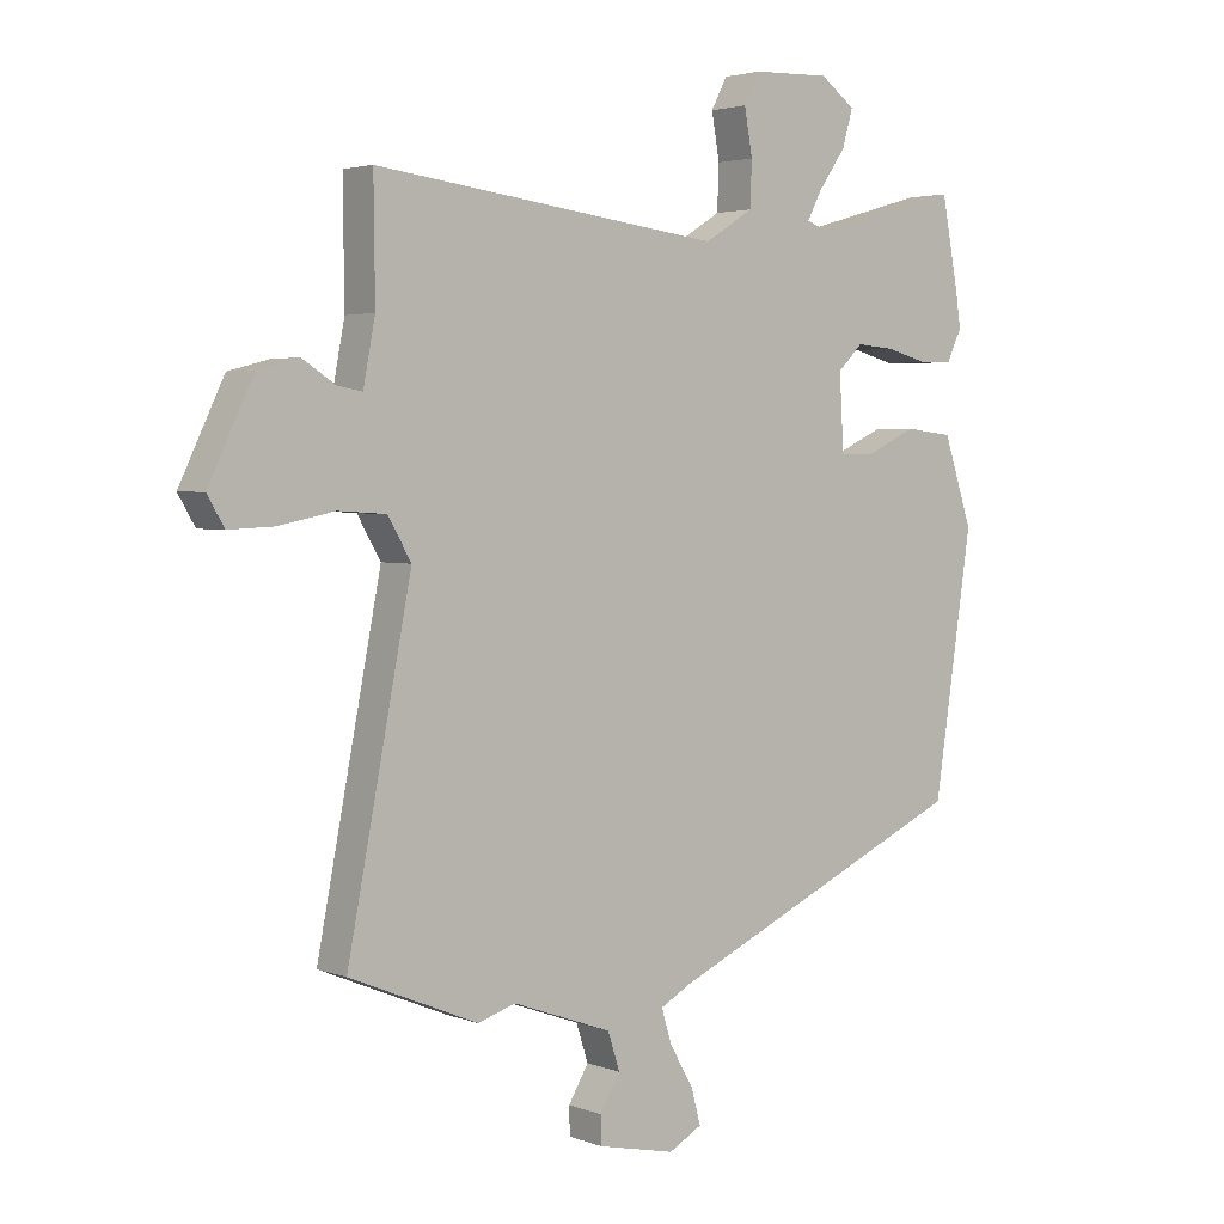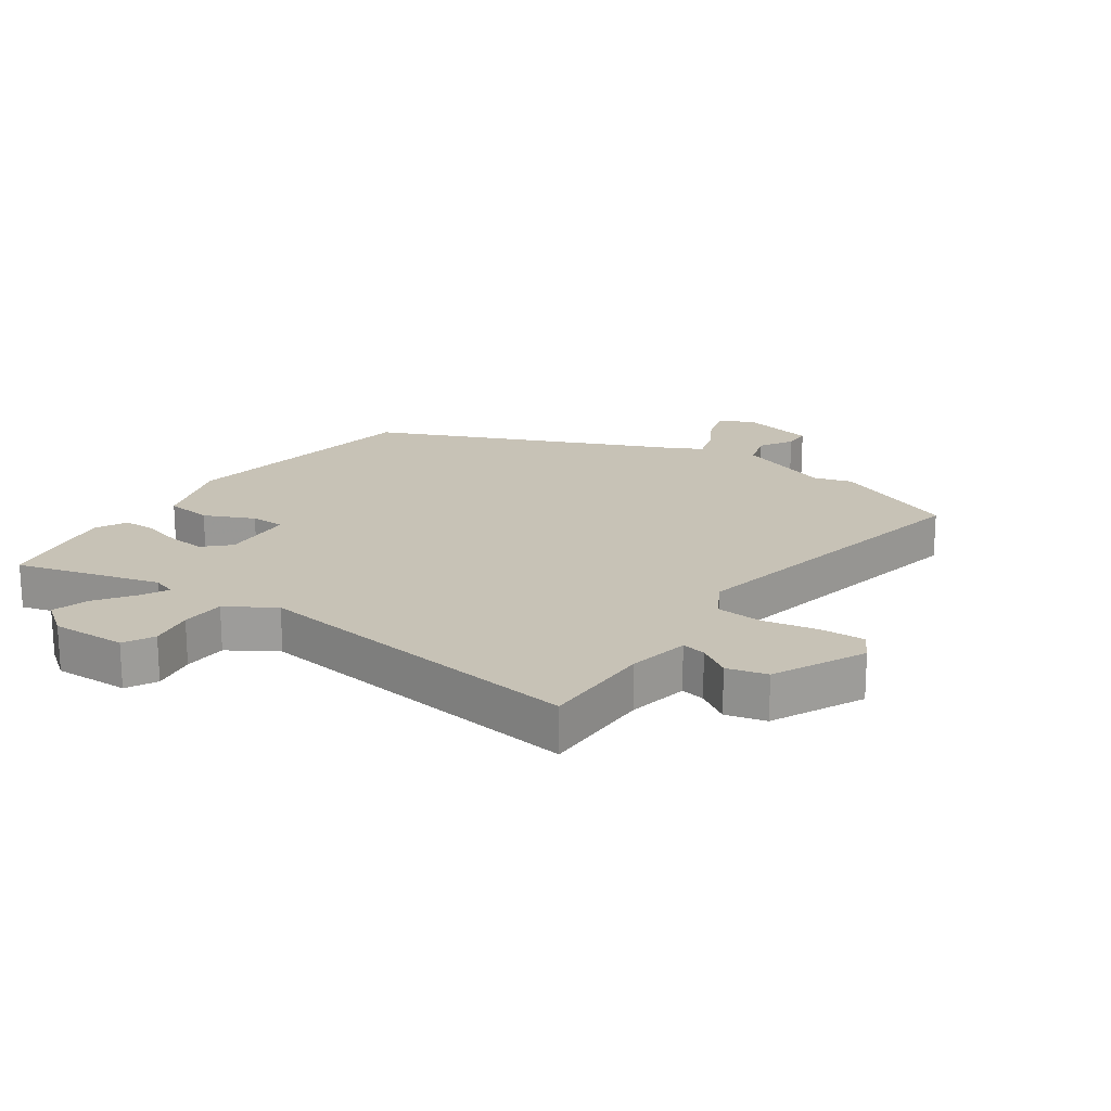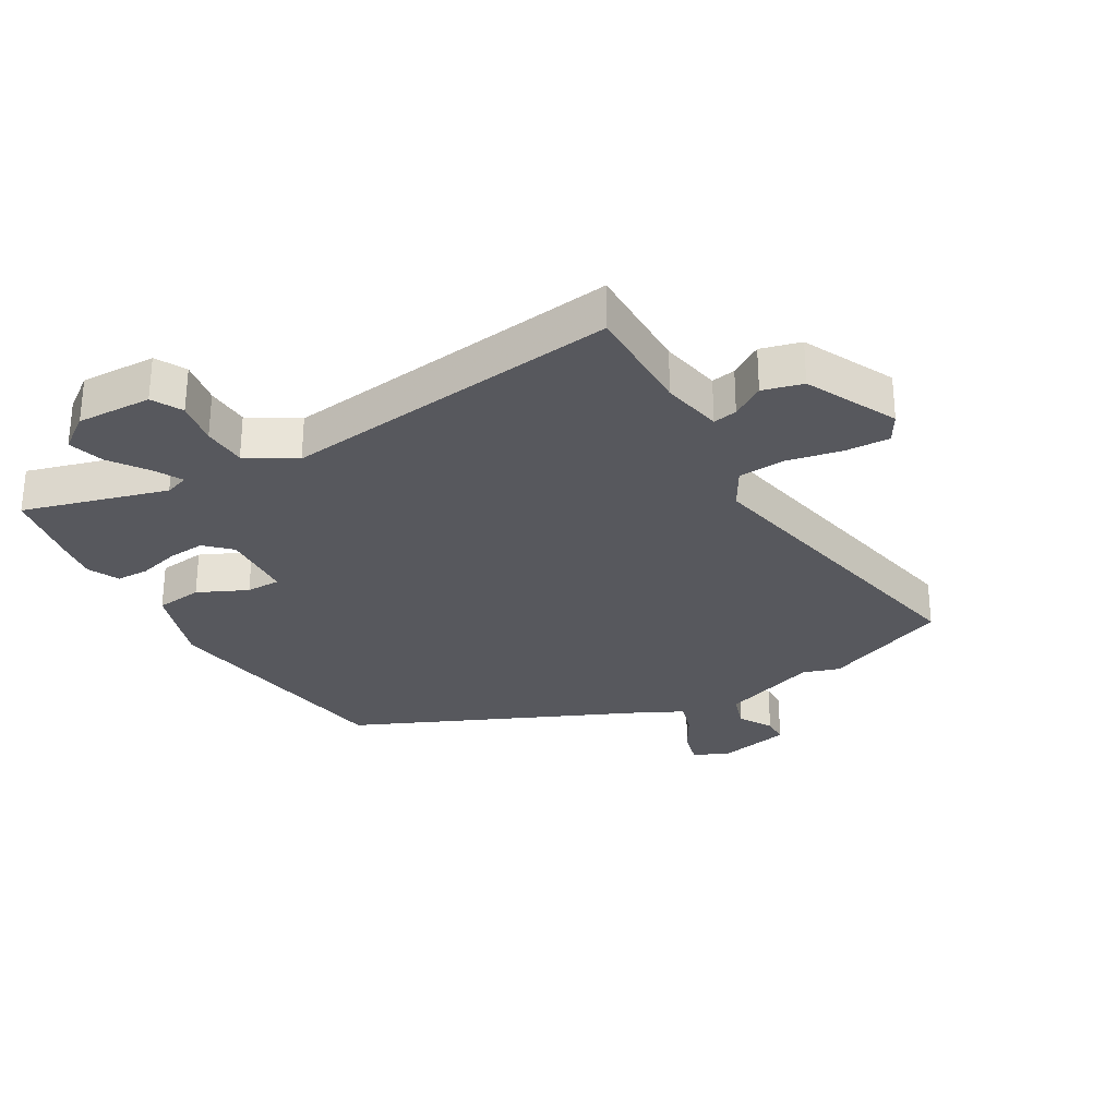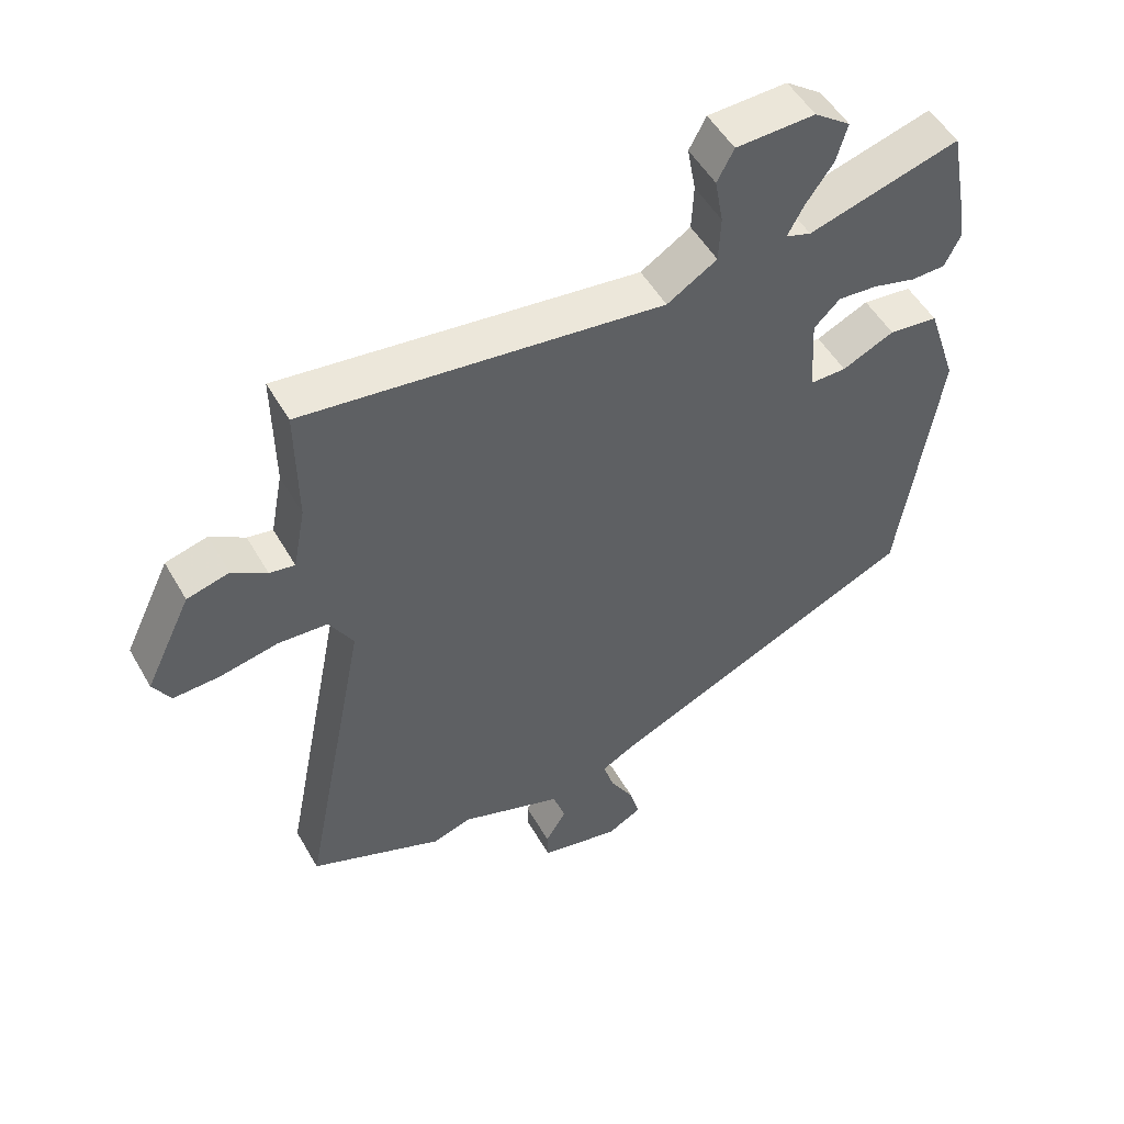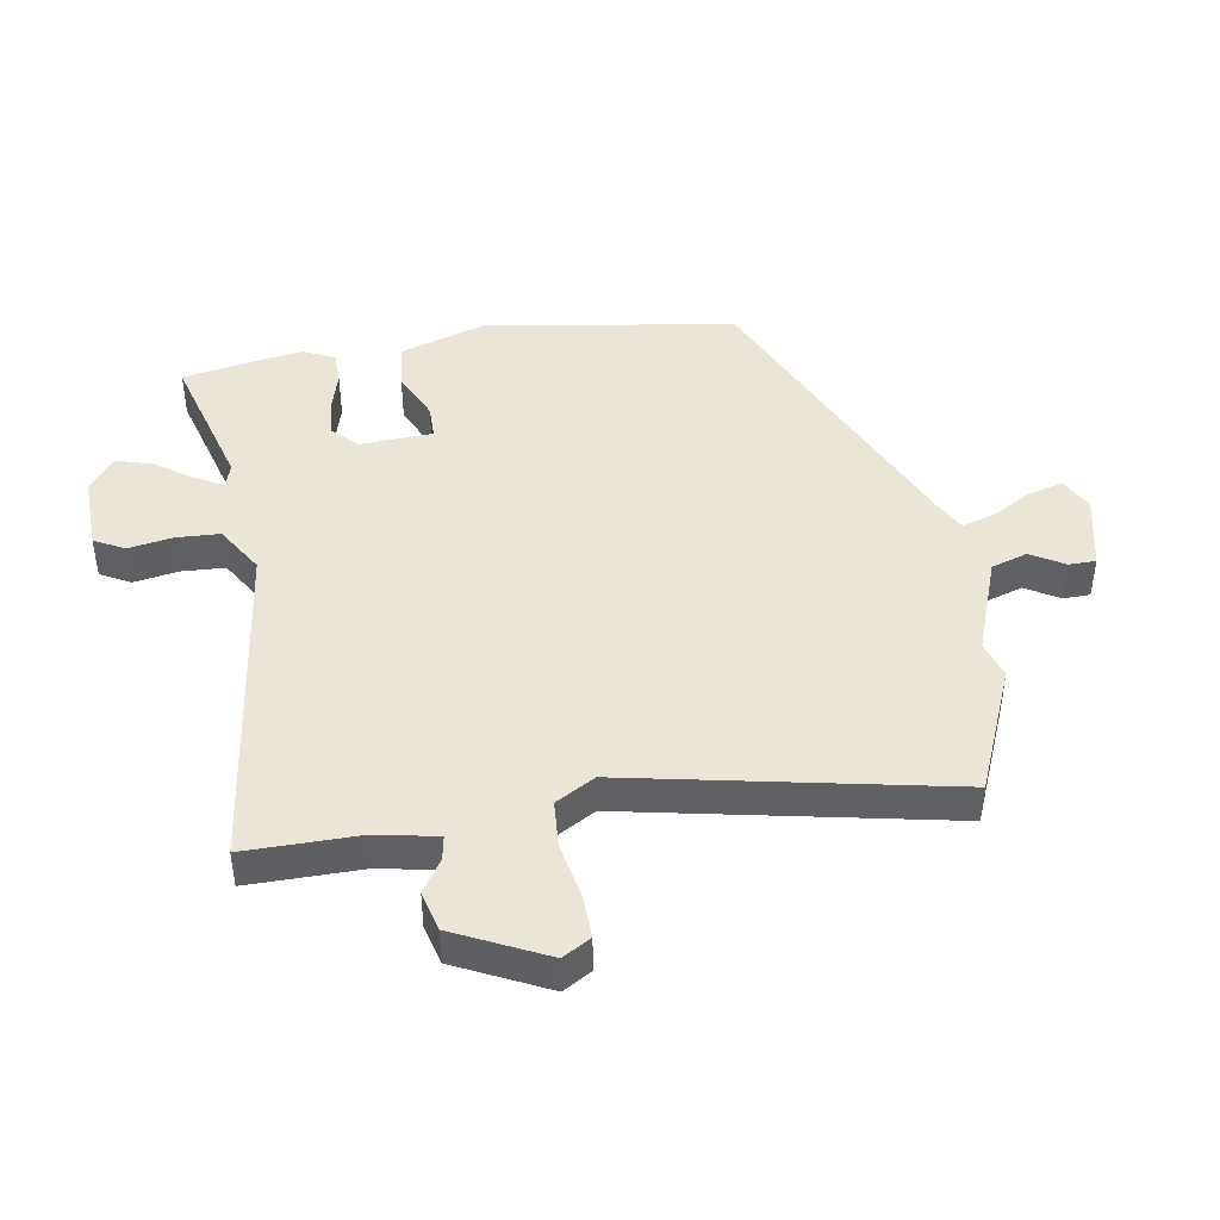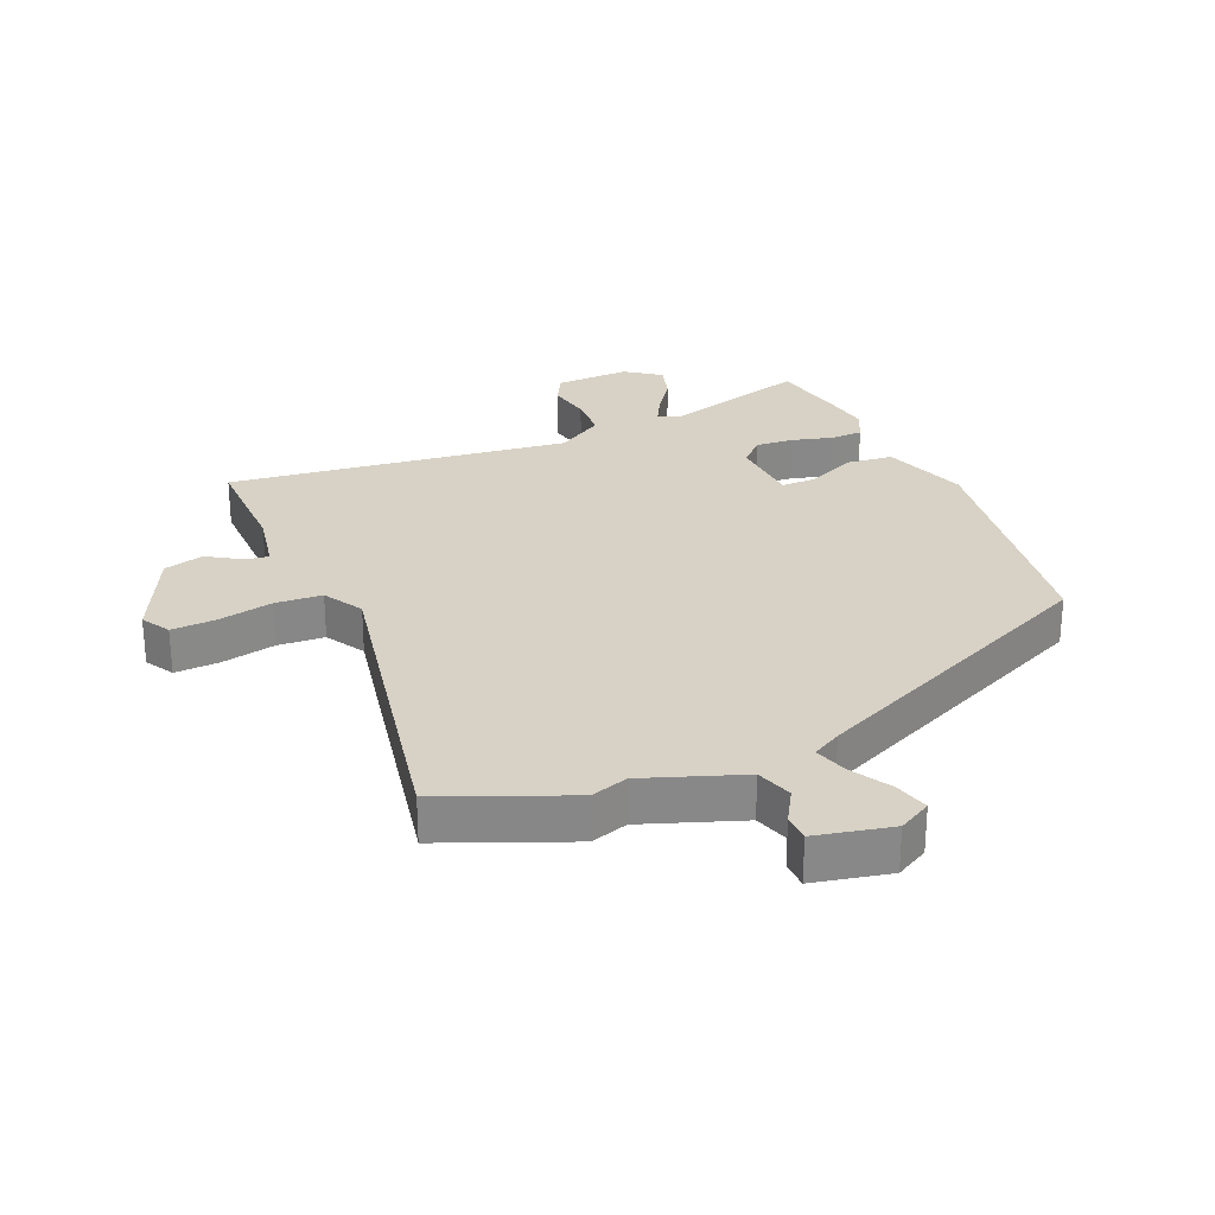
<metadata>
{"format":"obj","ext":"obj","renderer":"f3d","projection":"perspective","resolution":1024,"background":"white","views":[{"elev":3.2,"azim":141.3,"up":"+Z"},{"elev":19.3,"azim":35.1,"up":"+Y"},{"elev":-28.9,"azim":30.2,"up":"+Y"},{"elev":51.5,"azim":150.9,"up":"+Z"},{"elev":44.3,"azim":80.9,"up":"+Y"},{"elev":27.5,"azim":156.6,"up":"+Y"}]}
</metadata>
<code>
v -0.512 0.07 0.437
v -0.486 0.07 0.573
v -0.253 0.07 0.507
v -0.214 0.07 0.52
v -0.238 0.07 0.565
v -0.281 0.07 0.626
v -0.298 0.07 0.685
v -0.242 0.07 0.726
v -0.12 0.07 0.722
v -0.094 0.07 0.673
v -0.107 0.07 0.601
v -0.104 0.07 0.53
v -0.027 0.07 0.482
v 0.526 0.07 0.552
v 0.524 0.07 0.367
v 0.543 0.07 0.268
v 0.582 0.07 0.275
v 0.635 0.07 0.309
v 0.7 0.07 0.292
v 0.771 0.07 0.144
v 0.744 0.07 0.098
v 0.672 0.07 0.101
v 0.583 0.07 0.119
v 0.507 0.07 0.114
v 0.47 0.07 0.05
v 0.572 0.07 -0.47
v 0.367 0.07 -0.555
v 0.307 0.07 -0.536
v 0.149 0.07 -0.593
v 0.13 0.07 -0.652
v 0.162 0.07 -0.706
v 0.161 0.07 -0.75
v 0.038 0.07 -0.777
v -0.015 0.07 -0.748
v 0 0.07 -0.692
v 0.037 0.07 -0.628
v 0.054 0.07 -0.573
v 0.007 0.07 -0.547
v -0.481 0.07 -0.328
v -0.542 0.07 0.08
v -0.496 0.07 0.218
v -0.42 0.07 0.227
v -0.34 0.07 0.19
v -0.284 0.07 0.19
v -0.277 0.07 0.309
v -0.317 0.07 0.348
v -0.378 0.07 0.343
v -0.444 0.07 0.325
v -0.497 0.07 0.326
v -0.521 0.07 0.376
v -0.512 0 0.437
v -0.486 0 0.573
v -0.253 0 0.507
v -0.214 0 0.52
v -0.238 0 0.565
v -0.281 0 0.626
v -0.298 0 0.685
v -0.242 0 0.726
v -0.12 0 0.722
v -0.094 0 0.673
v -0.107 0 0.601
v -0.104 0 0.53
v -0.027 0 0.482
v 0.526 0 0.552
v 0.524 0 0.367
v 0.543 0 0.268
v 0.582 0 0.275
v 0.635 0 0.309
v 0.7 0 0.292
v 0.771 0 0.144
v 0.744 0 0.098
v 0.672 0 0.101
v 0.583 0 0.119
v 0.507 0 0.114
v 0.47 0 0.05
v 0.572 0 -0.47
v 0.367 0 -0.555
v 0.307 0 -0.536
v 0.149 0 -0.593
v 0.13 0 -0.652
v 0.162 0 -0.706
v 0.161 0 -0.75
v 0.038 0 -0.777
v -0.015 0 -0.748
v 0 0 -0.692
v 0.037 0 -0.628
v 0.054 0 -0.573
v 0.007 0 -0.547
v -0.481 0 -0.328
v -0.542 0 0.08
v -0.496 0 0.218
v -0.42 0 0.227
v -0.34 0 0.19
v -0.284 0 0.19
v -0.277 0 0.309
v -0.317 0 0.348
v -0.378 0 0.343
v -0.444 0 0.325
v -0.497 0 0.326
v -0.521 0 0.376
f 47 48 49 50
f 46 47 50 1
f 40 41 42 43
f 38 39 40 43
f 37 38 43 44
f 33 34 35 36
f 33 36 37
f 30 31 32 33
f 29 30 33 37
f 28 29 37 44
f 25 26 27 28
f 20 21 22 23
f 20 23 24
f 17 18 19 20
f 16 17 20 24
f 15 16 24 25
f 13 14 15 25
f 8 9 10 11
f 8 11 12
f 5 6 7 8
f 4 5 8 12
f 3 4 12 13
f 46 1 2 3
f 45 46 3 13
f 28 44 45
f 13 25 28 45
f 100 99 98 97
f 51 100 97 96
f 93 92 91 90
f 93 90 89 88
f 94 93 88 87
f 86 85 84 83
f 87 86 83
f 83 82 81 80
f 87 83 80 79
f 94 87 79 78
f 78 77 76 75
f 73 72 71 70
f 74 73 70
f 70 69 68 67
f 74 70 67 66
f 75 74 66 65
f 75 65 64 63
f 61 60 59 58
f 62 61 58
f 58 57 56 55
f 62 58 55 54
f 63 62 54 53
f 53 52 51 96
f 63 53 96 95
f 95 94 78
f 95 78 75 63
f 1 51 52 2
f 2 52 53 3
f 3 53 54 4
f 4 54 55 5
f 5 55 56 6
f 6 56 57 7
f 7 57 58 8
f 8 58 59 9
f 9 59 60 10
f 10 60 61 11
f 11 61 62 12
f 12 62 63 13
f 13 63 64 14
f 14 64 65 15
f 15 65 66 16
f 16 66 67 17
f 17 67 68 18
f 18 68 69 19
f 19 69 70 20
f 20 70 71 21
f 21 71 72 22
f 22 72 73 23
f 23 73 74 24
f 24 74 75 25
f 25 75 76 26
f 26 76 77 27
f 27 77 78 28
f 28 78 79 29
f 29 79 80 30
f 30 80 81 31
f 31 81 82 32
f 32 82 83 33
f 33 83 84 34
f 34 84 85 35
f 35 85 86 36
f 36 86 87 37
f 37 87 88 38
f 38 88 89 39
f 39 89 90 40
f 40 90 91 41
f 41 91 92 42
f 42 92 93 43
f 43 93 94 44
f 44 94 95 45
f 45 95 96 46
f 46 96 97 47
f 47 97 98 48
f 48 98 99 49
f 49 99 100 50
f 50 100 51 1

</code>
